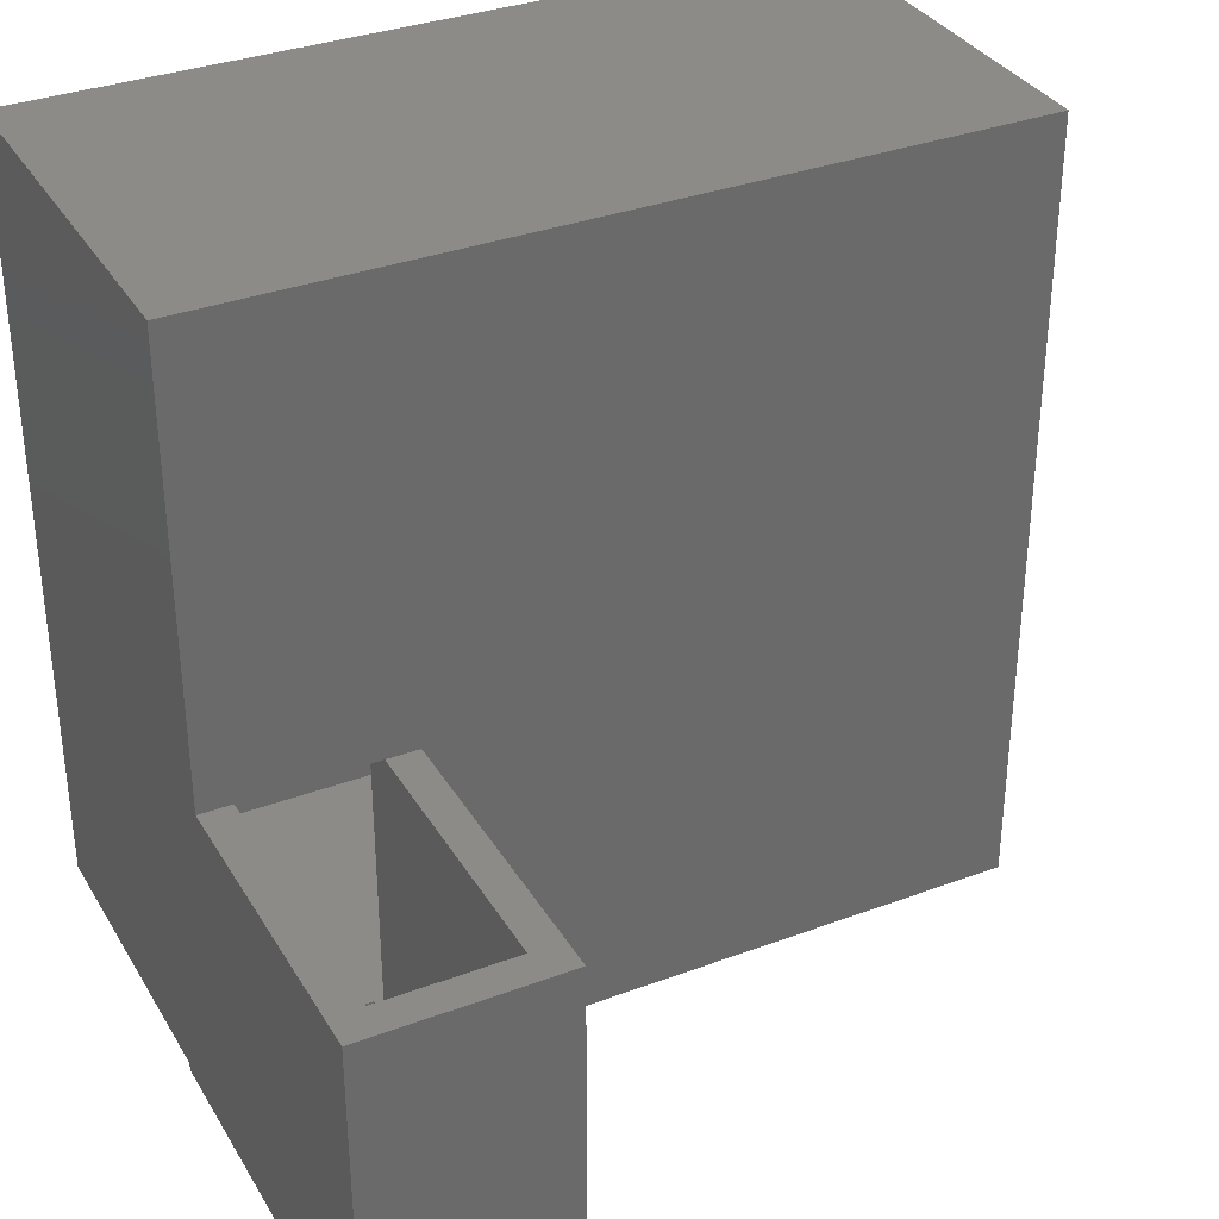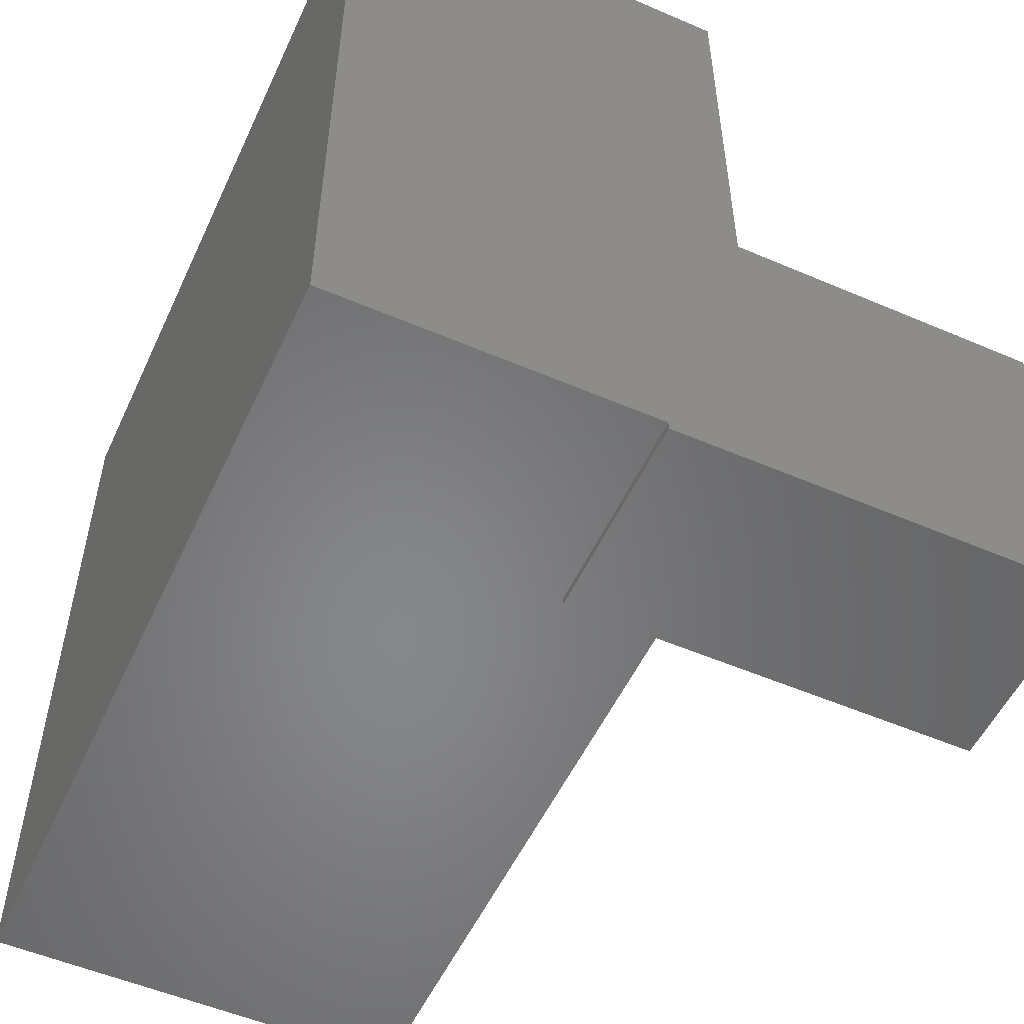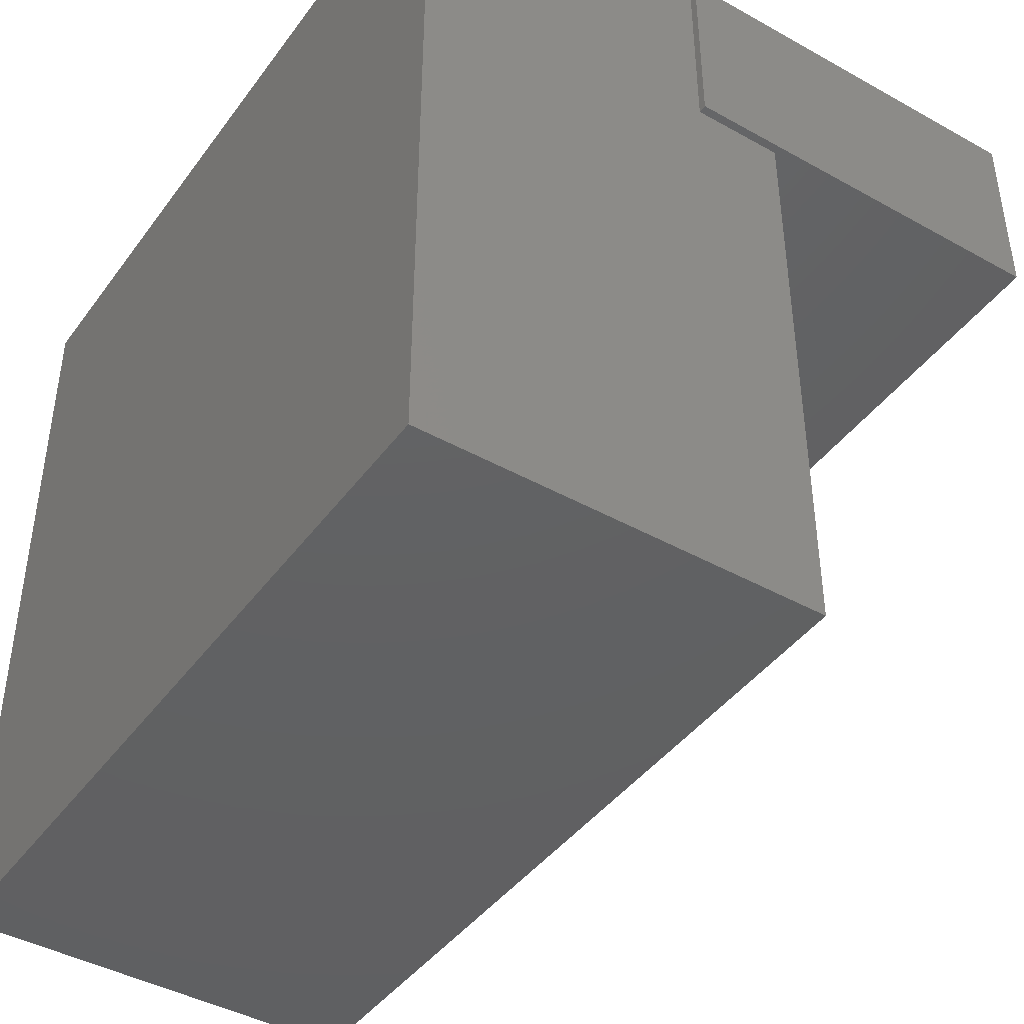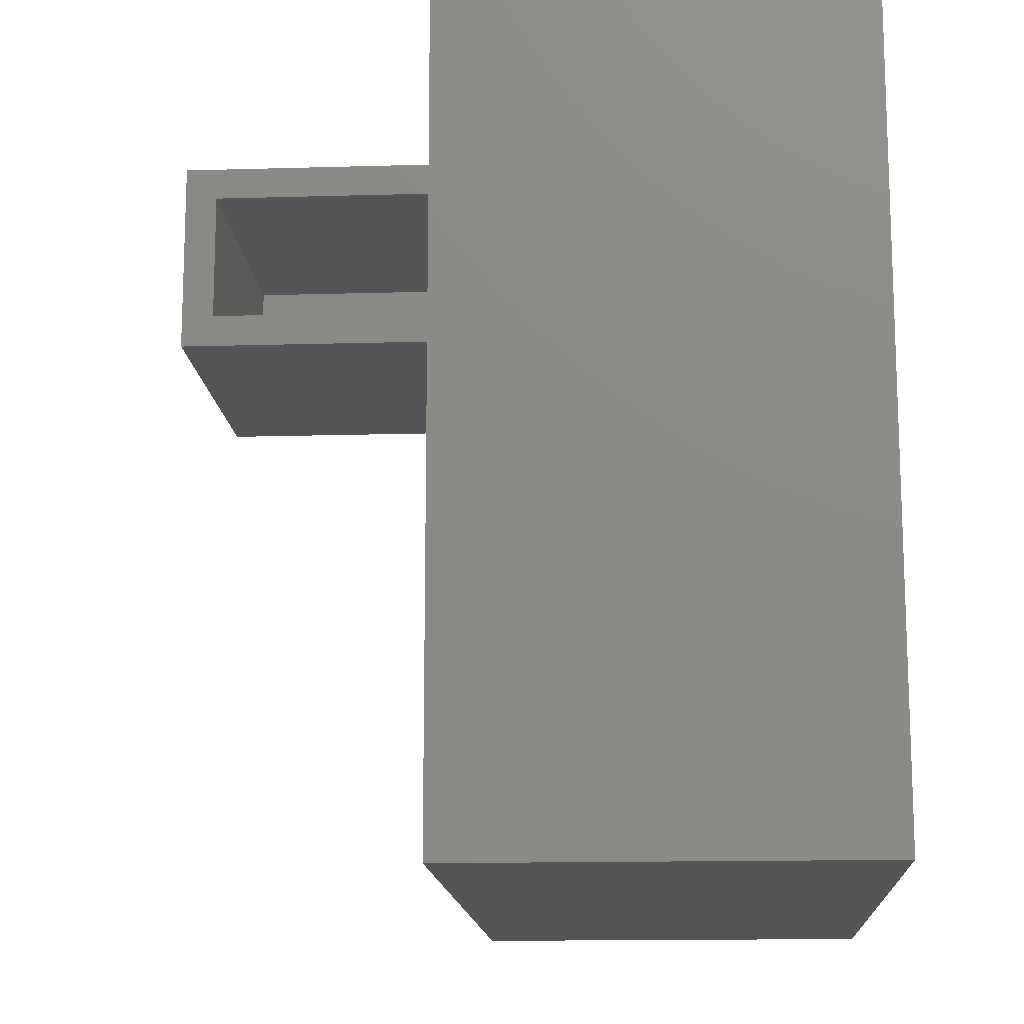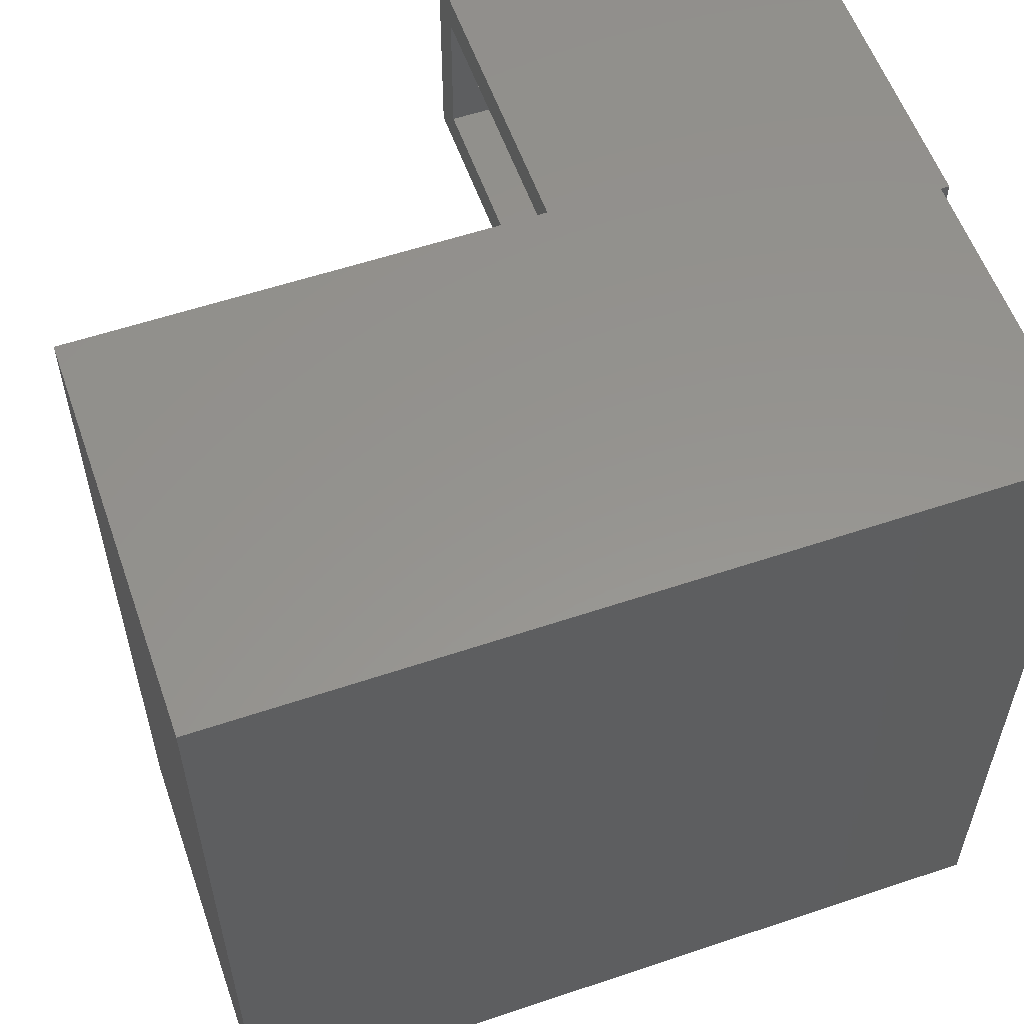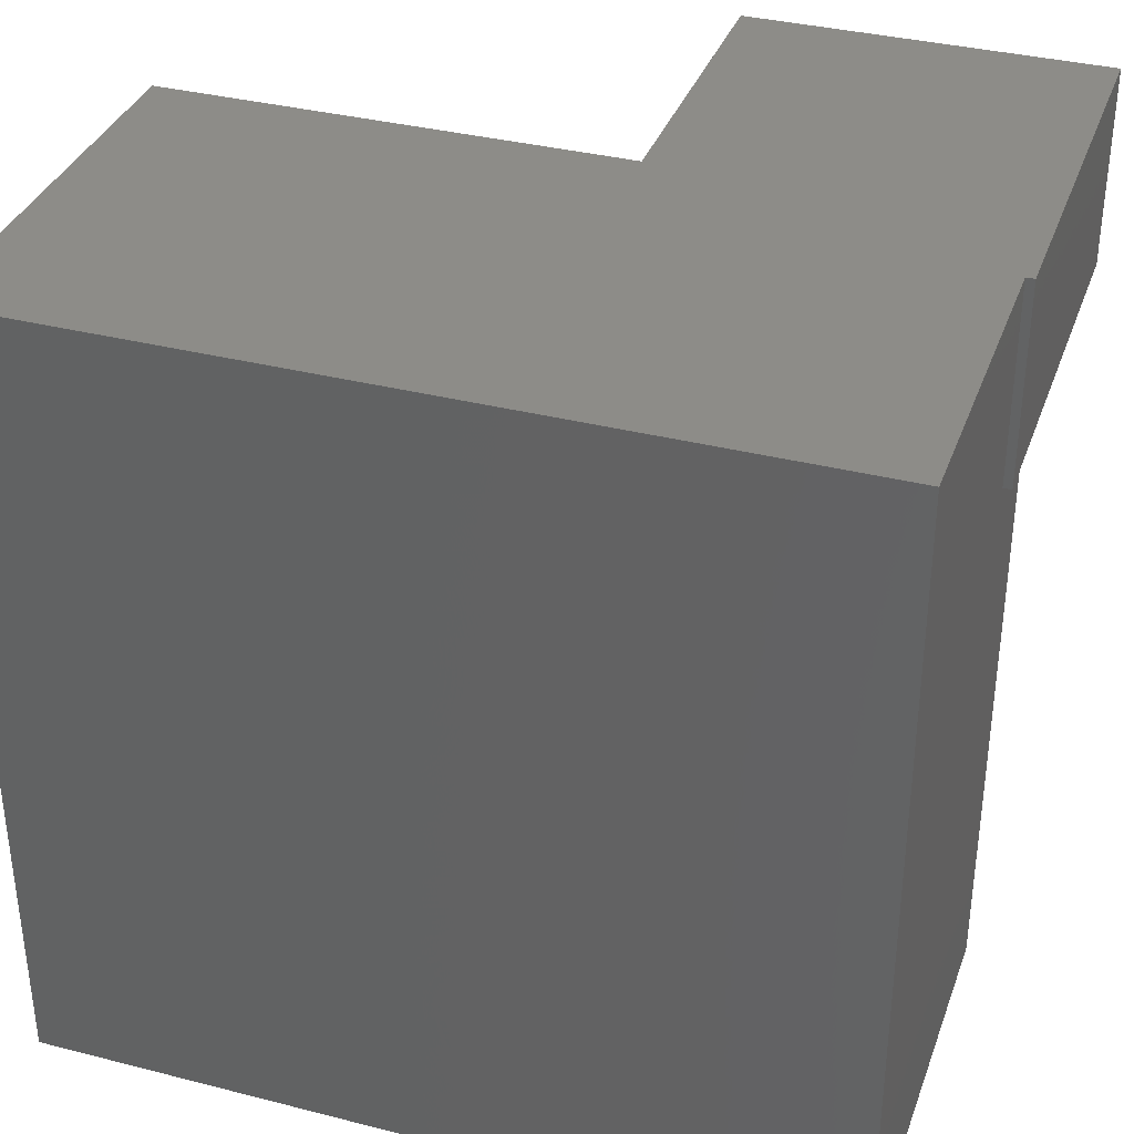
<metadata>
{"format":"stl","ext":"stl","renderer":"f3d","projection":"perspective","resolution":1024,"background":"white","views":[{"elev":34.1,"azim":-116.8,"up":"+Z"},{"elev":-53.6,"azim":155.4,"up":"+Z"},{"elev":-43.0,"azim":146.5,"up":"+Y"},{"elev":-14.1,"azim":3.7,"up":"+Y"},{"elev":57.1,"azim":70.7,"up":"+Y"},{"elev":35.5,"azim":108.6,"up":"+Y"}]}
</metadata>
<code>
# stl→obj: 42 verts, 80 faces
v 0.1016 -0.1562 -0.1372
v 0.07031 -0.1562 -0.1372
v 0.1016 -0.03125 -0.1372
v 0.07031 -0.03125 -0.1372
v 0.07031 1.797e-17 -0.1372
v 0.06546 -0.03125 -0.1372
v 0.06546 1.77e-17 -0.1372
v 0.07031 -0.1875 -0.1372
v 0.06546 -0.1875 -0.1372
v 0.06546 -0.1562 -0.1372
v -0.1875 -0.03125 -0.1372
v -0.2188 1.926e-18 -0.1372
v -0.1875 -0.1562 -0.1372
v -0.2188 -0.1875 -0.1372
v 0.07031 4.163e-17 0.2891
v 0.07031 -0.75 0.2891
v 0.07031 -0.1875 -0.4609
v 0.07031 -0.75 -0.4609
v 0.125 -0.03125 -0.4297
v 0.418 -0.03125 -0.4297
v -0.1875 -0.03125 -0.4375
v 0.125 -0.03125 -0.4375
v 0.1016 -0.03125 0.2578
v 0.418 -0.03125 0.2578
v -0.1875 -0.1562 -0.4375
v 0.1016 -0.1562 -0.4297
v 0.125 -0.1562 -0.4297
v 0.125 -0.1562 -0.4375
v 0.1016 -0.7188 -0.4297
v 0.418 -0.7188 -0.4297
v 0.418 -0.7188 0.2578
v 0.1016 -0.7188 0.2578
v 0.1562 4.77e-18 -0.4609
v -0.2188 -1.648e-17 -0.4688
v 0.1562 4.337e-18 -0.4688
v 0.4493 2.104e-17 -0.4609
v 0.4493 6.267e-17 0.2891
v -0.2188 -0.1875 -0.4688
v 0.1562 -0.1875 -0.4688
v 0.1562 -0.1875 -0.4609
v 0.4493 -0.75 -0.4609
v 0.4493 -0.75 0.2891
f 1 2 3
f 3 2 4
f 4 5 6
f 6 5 7
f 8 2 9
f 9 2 10
f 6 7 11
f 11 7 12
f 11 12 13
f 13 12 14
f 13 14 10
f 10 14 9
f 15 5 4
f 15 4 2
f 15 2 8
f 15 8 16
f 8 17 16
f 16 17 18
f 19 20 3
f 19 3 4
f 19 4 6
f 19 6 11
f 19 11 21
f 19 21 22
f 3 20 23
f 23 20 24
f 13 25 11
f 11 25 21
f 25 13 10
f 25 10 2
f 25 2 1
f 25 1 26
f 25 26 27
f 25 27 28
f 29 30 26
f 26 30 27
f 30 20 27
f 27 20 19
f 20 30 24
f 24 30 31
f 24 31 23
f 23 31 32
f 23 32 3
f 3 32 1
f 32 29 1
f 1 29 26
f 29 32 30
f 30 32 31
f 25 28 21
f 21 28 22
f 22 28 19
f 19 28 27
f 5 33 7
f 33 12 7
f 12 33 34
f 33 35 34
f 33 5 36
f 36 5 15
f 36 15 37
f 14 12 38
f 38 12 34
f 38 34 39
f 39 34 35
f 39 35 40
f 40 35 33
f 38 39 40
f 38 40 17
f 38 17 8
f 38 8 9
f 38 9 14
f 18 17 41
f 41 17 40
f 41 40 36
f 36 40 33
f 18 41 16
f 16 41 42
f 37 15 42
f 42 15 16
f 36 37 41
f 41 37 42

</code>
